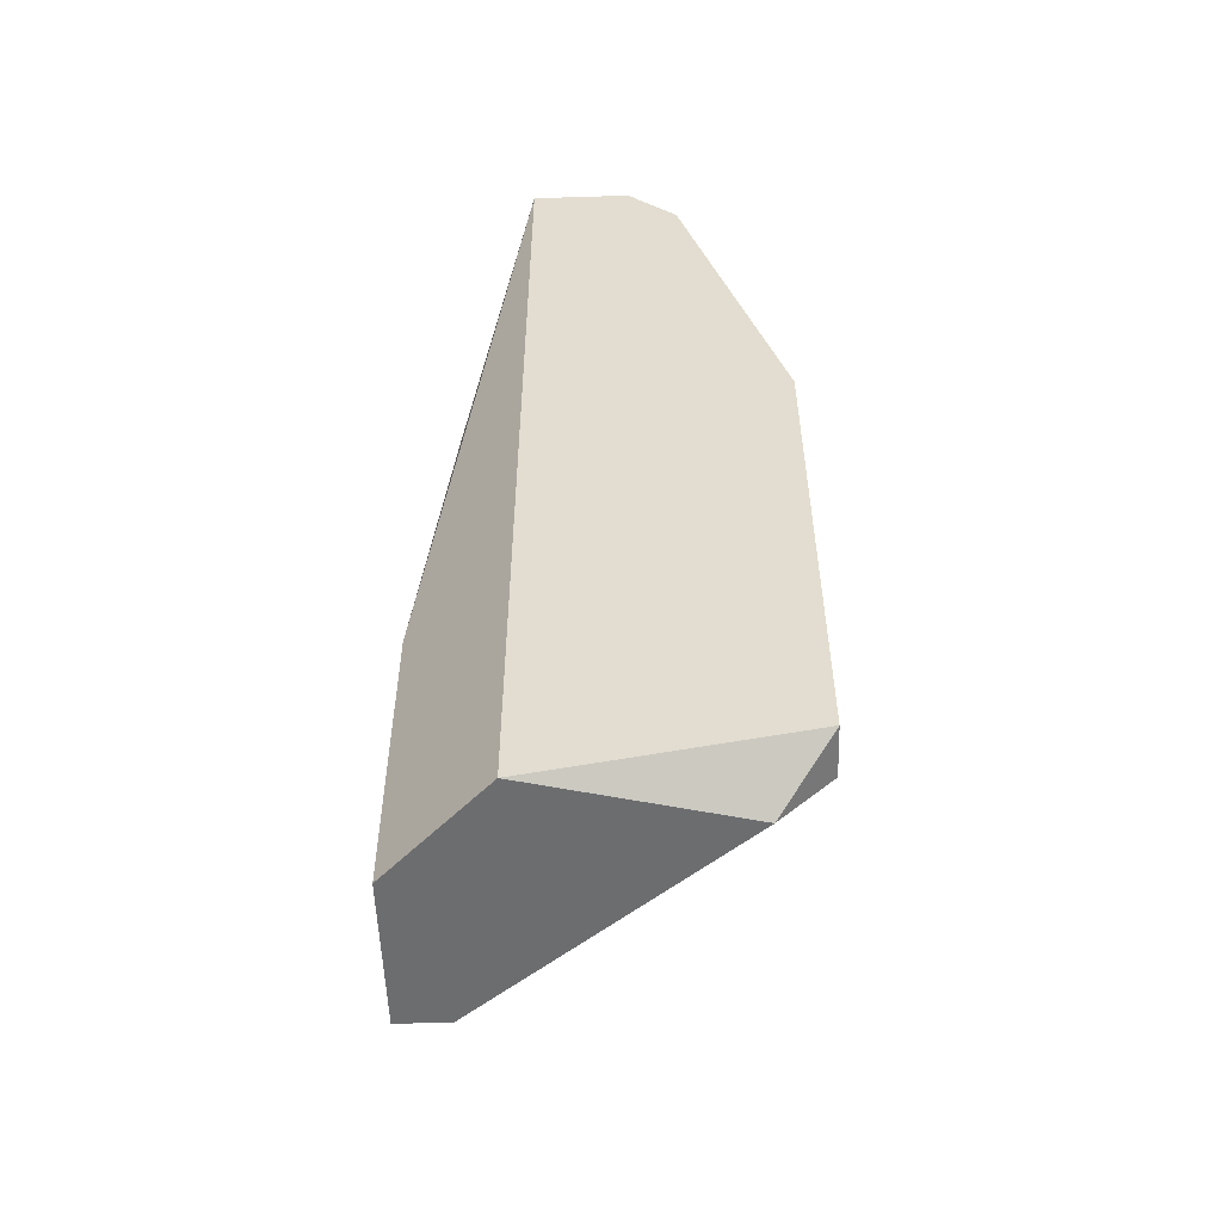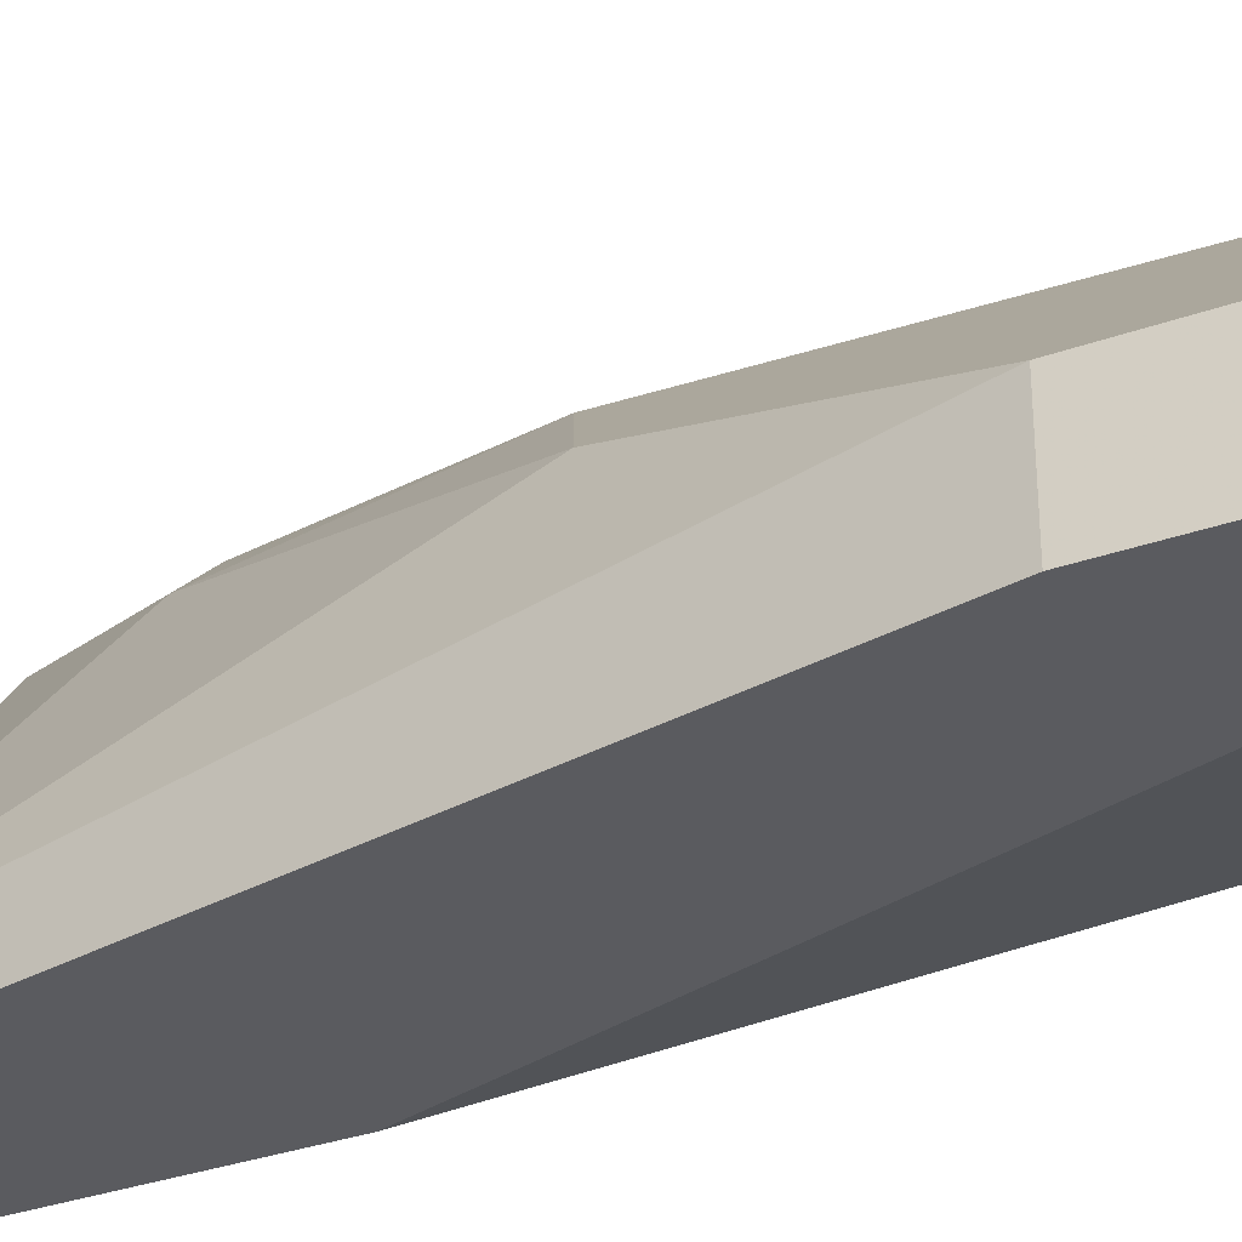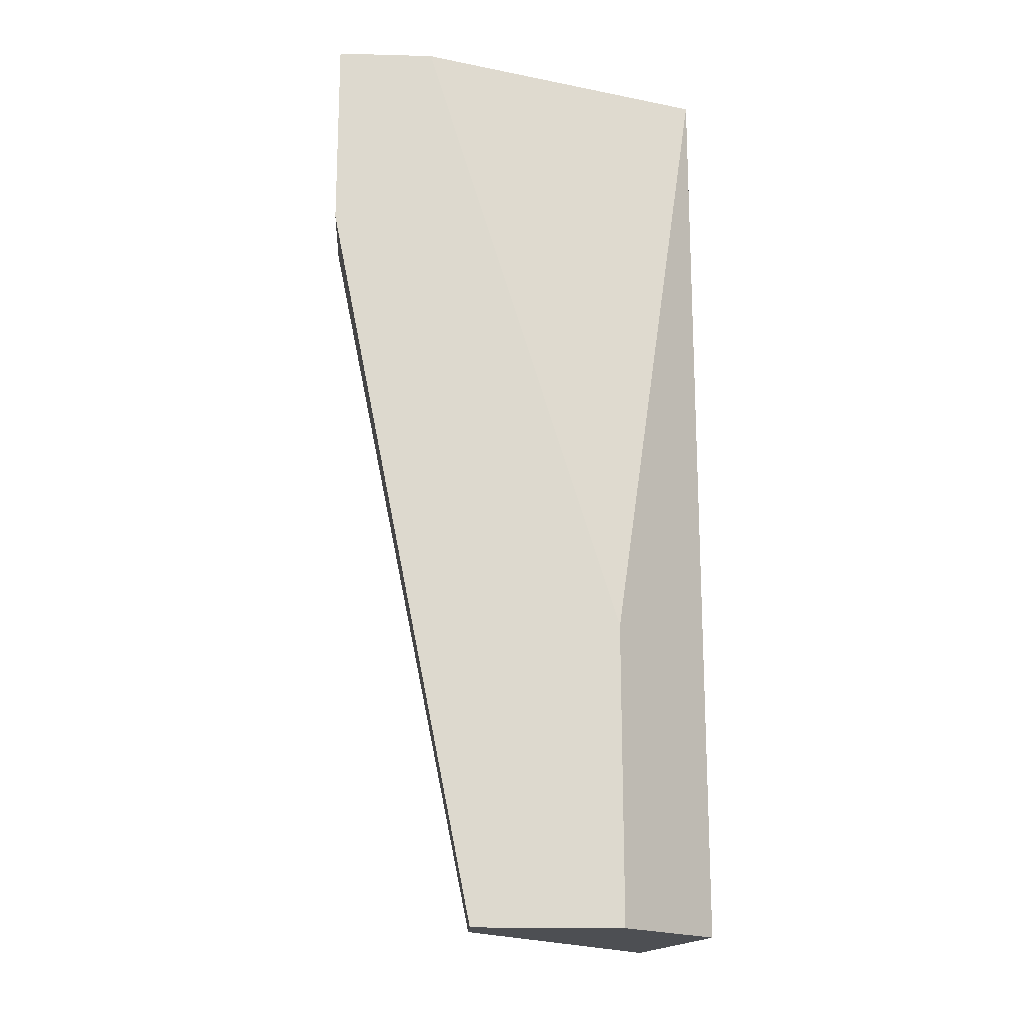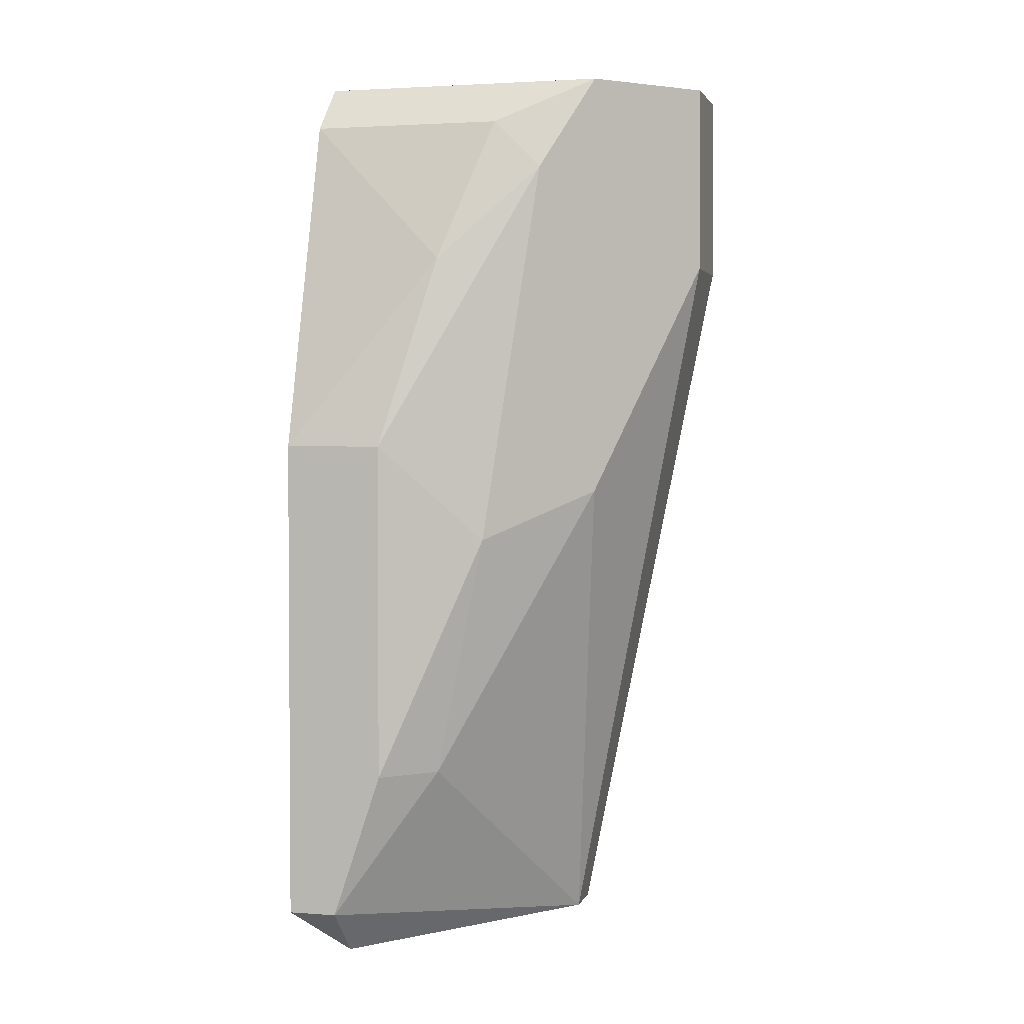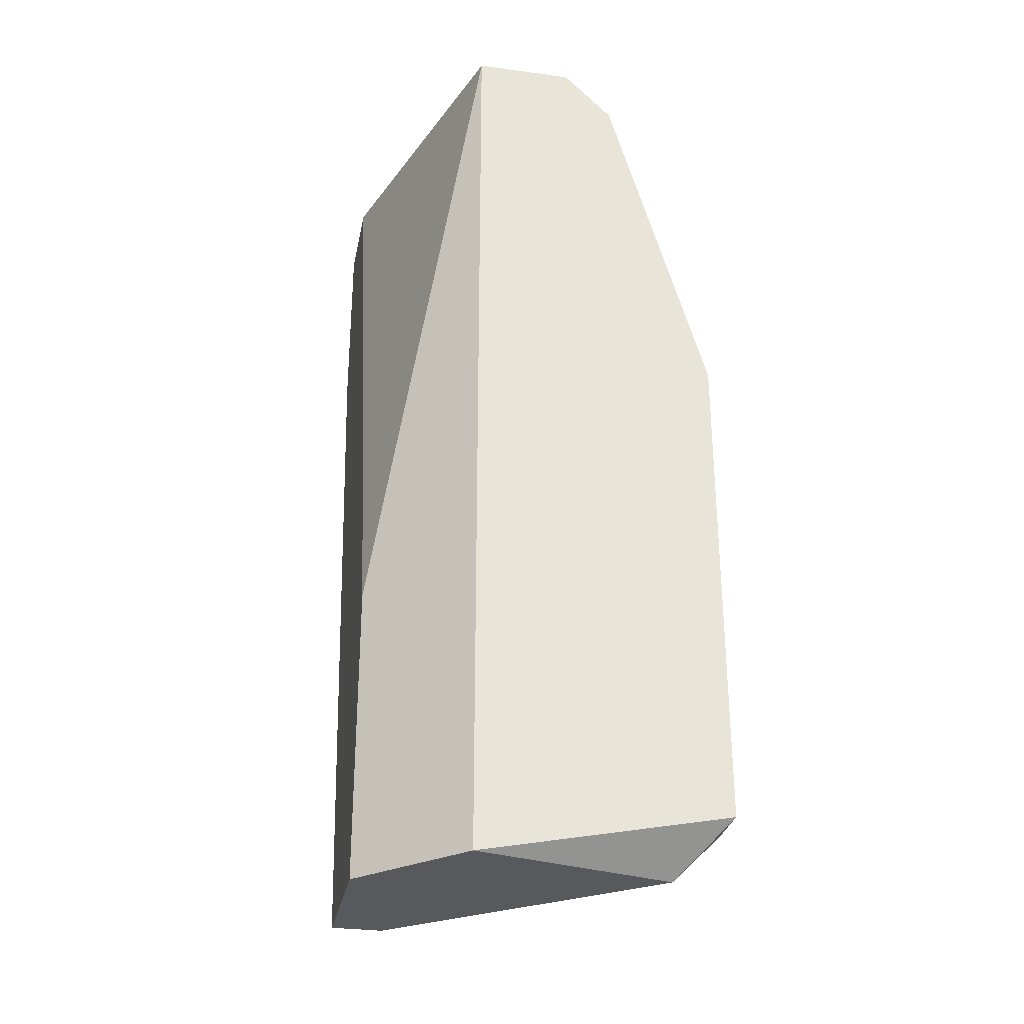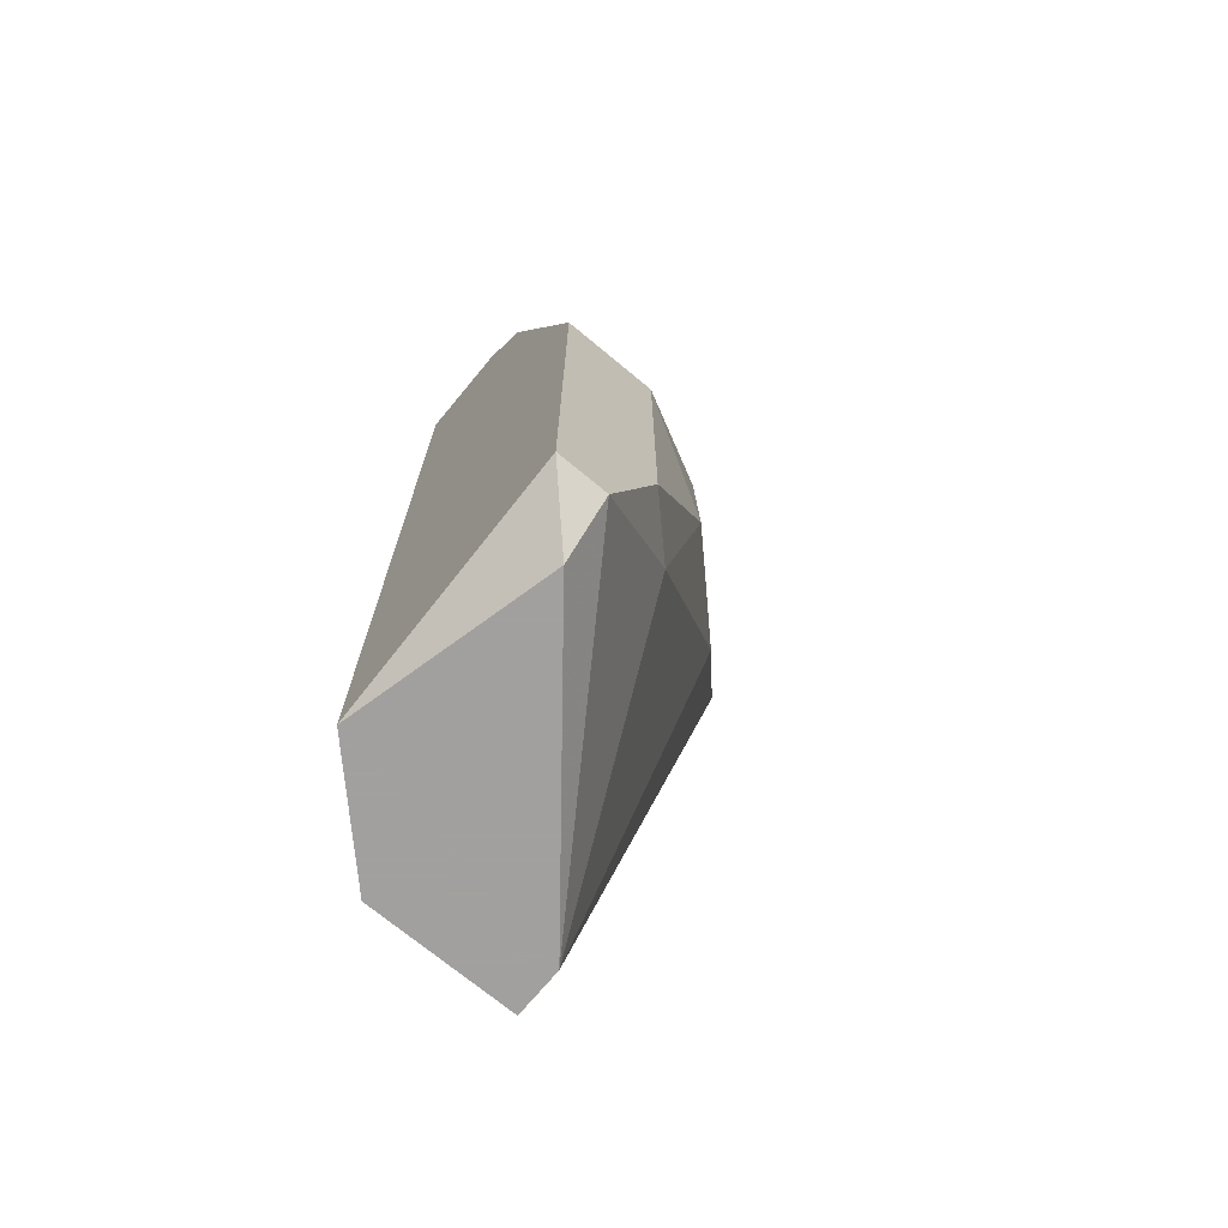
<metadata>
{"format":"obj","ext":"obj","renderer":"f3d","projection":"perspective","resolution":1024,"background":"white","views":[{"elev":-53.9,"azim":91.9,"up":"+Z"},{"elev":-33.4,"azim":-64.2,"up":"+Y"},{"elev":-17.7,"azim":-3.1,"up":"+Z"},{"elev":2.5,"azim":-165.4,"up":"+Z"},{"elev":-30.1,"azim":78.9,"up":"+Z"},{"elev":-71.9,"azim":140.3,"up":"+Z"}]}
</metadata>
<code>
v -0.02229 0.03533 0.02186
v -0.02229 0.03533 -0.004552
v -0.02949 0.02092 0.03146
v -0.02949 0.03053 0.03146
v -0.02949 0.03053 0.009852
v -0.01988 0.02092 -0.01415
v -0.01988 0.02092 0.000254
v -0.01988 0.03773 0.01225
v -0.01988 0.03773 -0.004552
v -0.02469 0.03533 0.007458
v -0.02469 0.03293 0.02907
v -0.01748 0.03533 -0.01415
v -0.01748 0.03773 -0.01175
v -0.02709 0.02092 -0.01415
v -0.02709 0.03293 0.02666
v -0.02709 0.02332 -0.01415
v -0.01508 0.03773 -0.01175
v -0.01508 0.03773 0.01225
v -0.01508 0.03293 0.02907
v -0.01508 0.02573 -0.01415
v -0.01508 0.02573 0.03146
v -0.01508 0.03053 0.03146
v -0.03429 0.02092 0.03146
v -0.03429 0.02092 0.02186
v -0.03429 0.02573 0.03146
v -0.03429 0.02573 0.02186
f 11 19 1
f 21 22 23
f 22 21 17
f 21 6 20
f 17 21 20
f 6 16 20
f 22 17 18
f 21 23 3
f 23 6 3
f 6 23 14
f 16 6 14
f 26 16 14
f 23 22 4
f 26 15 10
f 6 21 7
f 21 3 7
f 3 6 7
f 18 17 8
f 10 15 8
f 22 18 19
f 4 22 19
f 16 2 13
f 8 17 13
f 2 16 5
f 16 26 5
f 10 2 5
f 26 10 5
f 17 20 12
f 20 16 12
f 16 13 12
f 13 17 12
f 23 26 24
f 14 23 24
f 26 14 24
f 15 26 25
f 26 23 25
f 23 4 25
f 4 15 25
f 15 4 11
f 4 19 11
f 2 10 9
f 10 8 9
f 13 2 9
f 8 13 9
f 18 8 1
f 8 15 1
f 19 18 1
f 15 11 1

</code>
